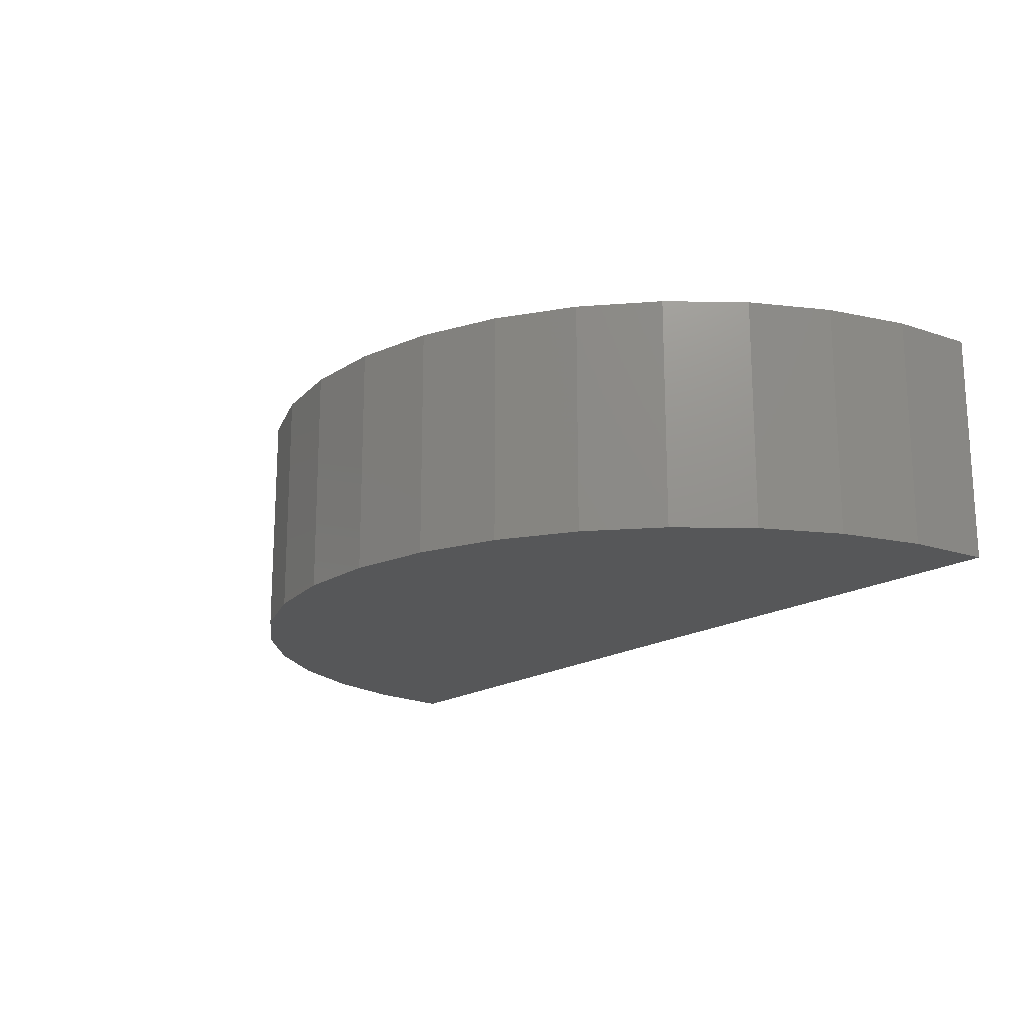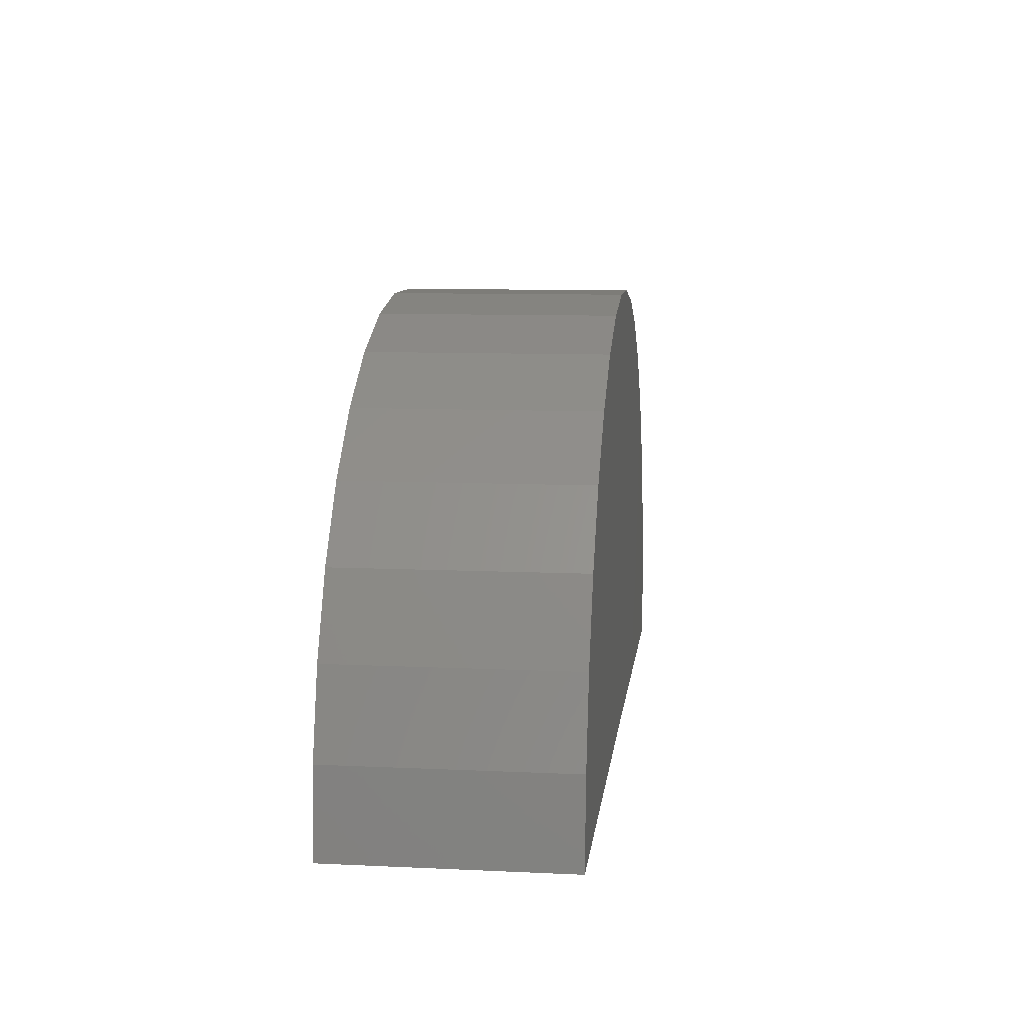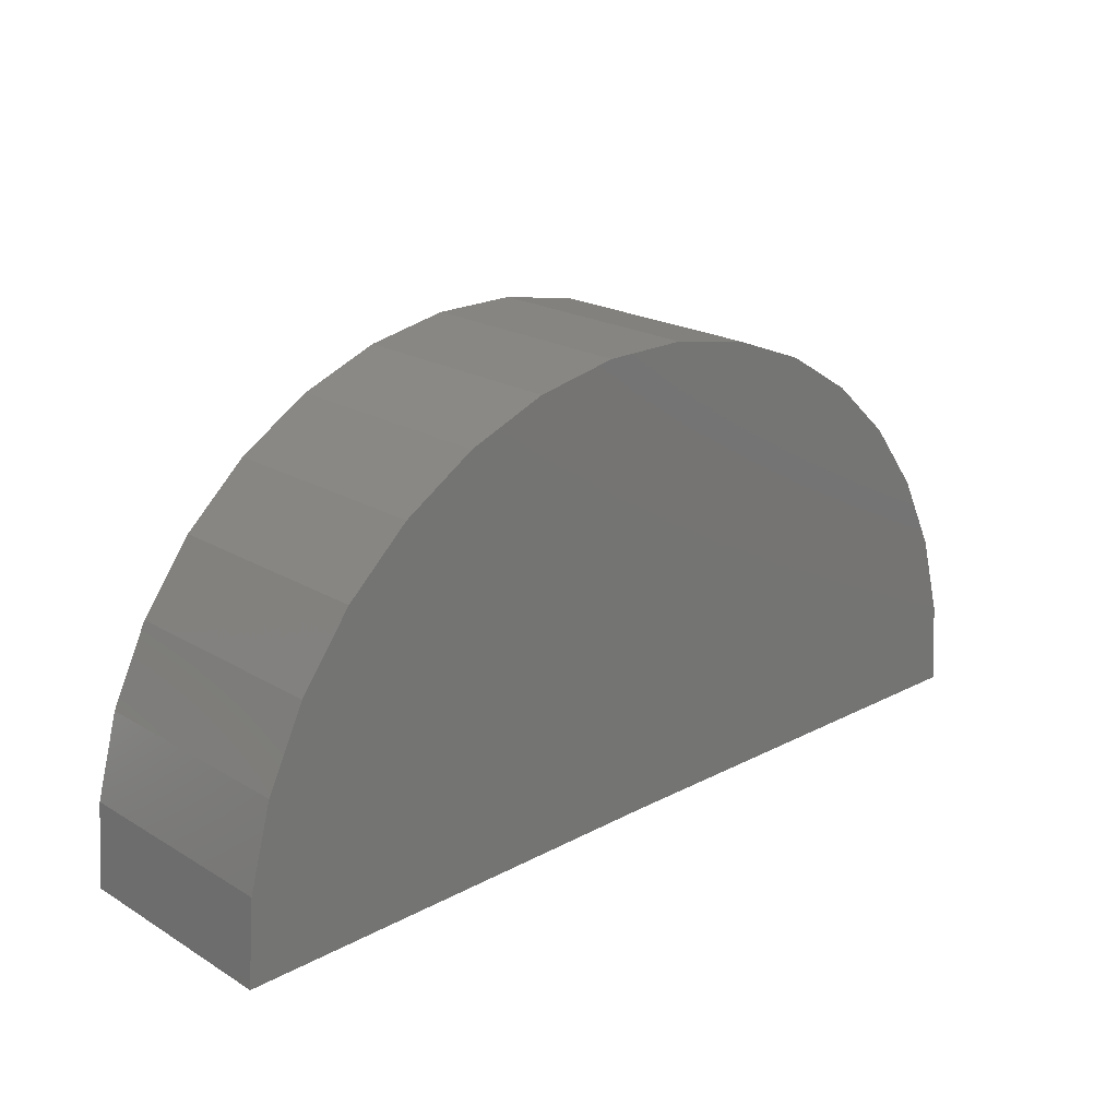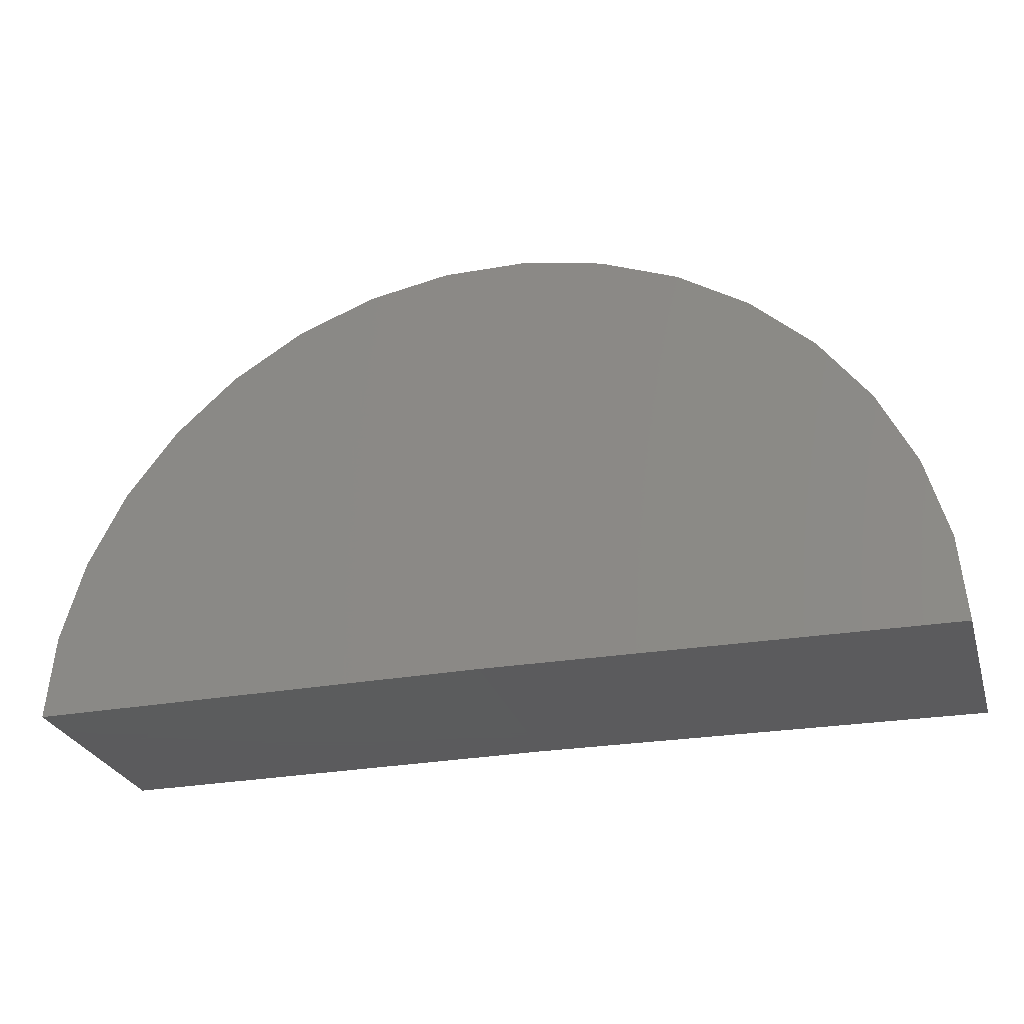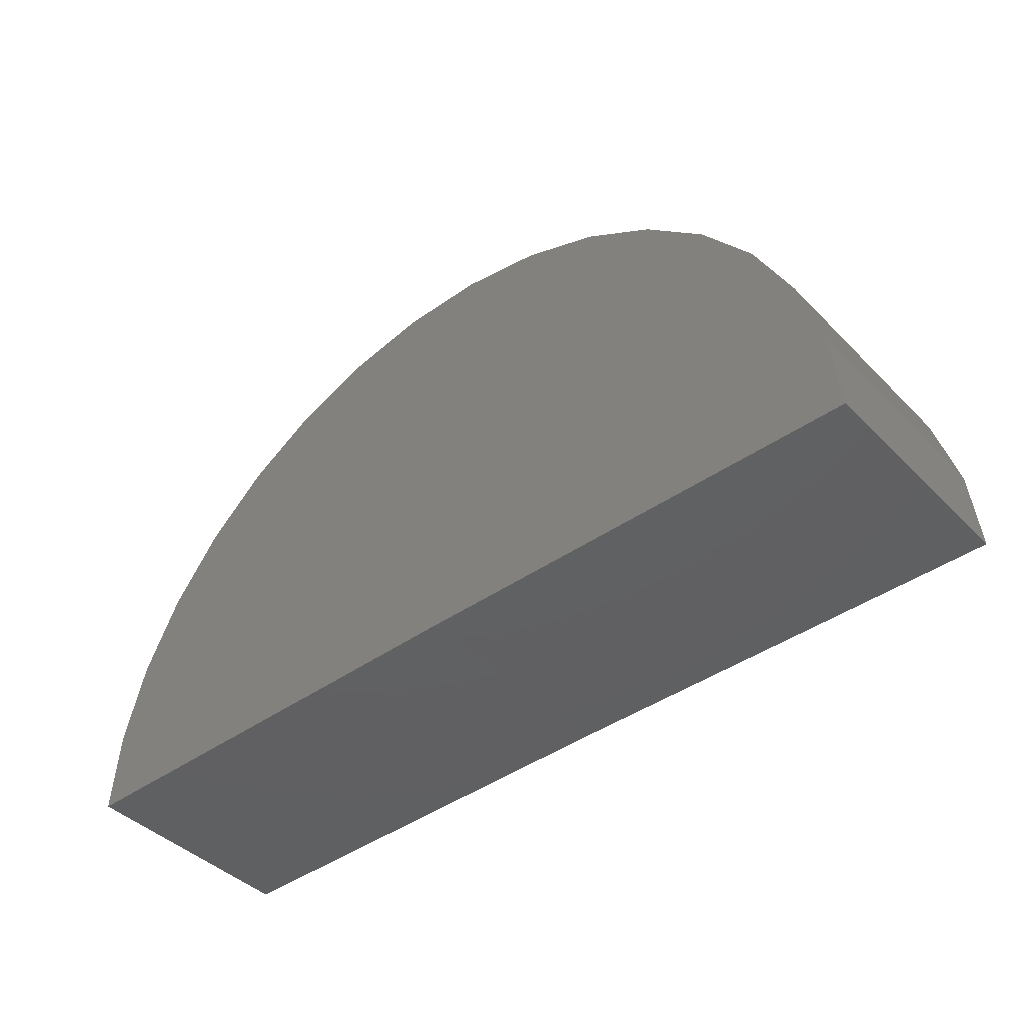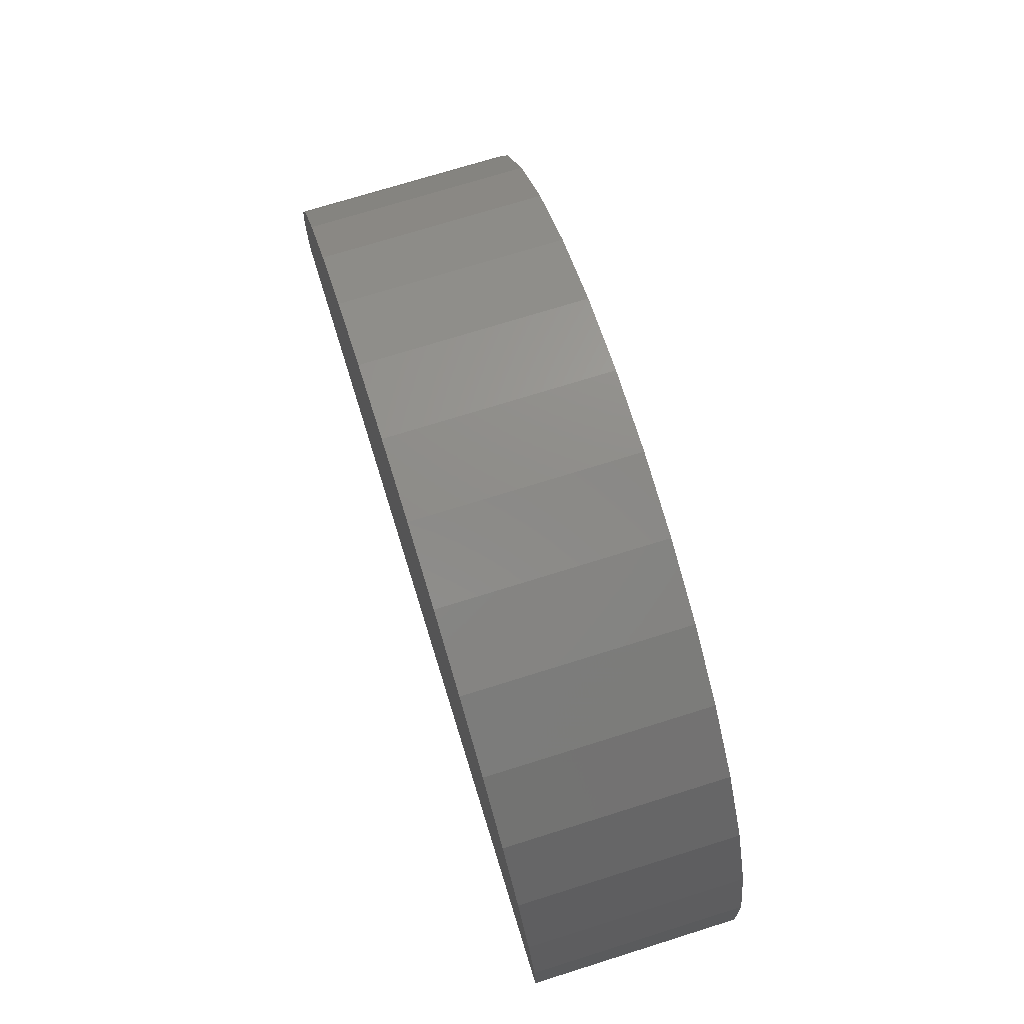
<metadata>
{"format":"stl","ext":"stl","renderer":"f3d","projection":"perspective","resolution":1024,"background":"white","views":[{"elev":-17.7,"azim":51.0,"up":"+Y"},{"elev":9.9,"azim":96.8,"up":"+Z"},{"elev":20.7,"azim":-43.1,"up":"+Z"},{"elev":-27.4,"azim":-164.2,"up":"+Z"},{"elev":-42.1,"azim":40.1,"up":"+Z"},{"elev":73.6,"azim":-107.3,"up":"+Z"}]}
</metadata>
<code>
# stl→obj: 38 verts, 72 faces
v -0.75 0 0
v -1.5 0 -0.00924
v -0.75 0.3789 0
v -1.5 0.3789 -0.00924
v 0 0 0
v 0 0.3789 0
v -1.489 0.3789 0.1293
v -1.452 0.3789 0.2633
v -0.05104 0.3789 0.2719
v -0.01287 0.3789 0.1383
v -0.3002 0.3789 0.6001
v -1.09 0.3789 0.6687
v -0.4186 0.3789 0.6728
v -0.9605 0.3789 0.7199
v -0.5484 0.3789 0.7224
v -0.8241 0.3789 0.7463
v -0.6851 0.3789 0.7472
v -1.207 0.3789 0.5946
v -0.1972 0.3789 0.5069
v -1.309 0.3789 0.5
v -0.1132 0.3789 0.3962
v -1.392 0.3789 0.3883
v -1.489 0 0.1293
v -1.452 0 0.2633
v -1.392 0 0.3883
v -1.309 0 0.5
v -1.207 0 0.5946
v -1.09 0 0.6687
v -0.9605 0 0.7199
v -0.8241 0 0.7463
v -0.6851 0 0.7472
v -0.5484 0 0.7224
v -0.4186 0 0.6728
v -0.3002 0 0.6001
v -0.1972 0 0.5069
v -0.1132 0 0.3962
v -0.05104 0 0.2719
v -0.01287 0 0.1383
f 1 2 3
f 3 2 4
f 1 3 5
f 5 3 6
f 7 8 9
f 7 9 10
f 7 10 6
f 7 6 3
f 7 3 4
f 11 12 13
f 13 12 14
f 13 14 15
f 15 14 16
f 15 16 17
f 12 11 18
f 18 11 19
f 18 19 20
f 20 19 21
f 20 21 22
f 22 21 9
f 22 9 8
f 4 2 7
f 7 2 23
f 7 23 8
f 8 23 24
f 8 24 22
f 22 24 25
f 22 25 20
f 20 25 26
f 20 26 18
f 18 26 27
f 18 27 12
f 12 27 28
f 12 28 14
f 14 28 29
f 14 29 16
f 16 29 30
f 16 30 17
f 17 30 31
f 17 31 15
f 15 31 32
f 15 32 13
f 13 32 33
f 13 33 11
f 11 33 34
f 11 34 19
f 19 34 35
f 19 35 21
f 21 35 36
f 21 36 9
f 9 36 37
f 9 37 10
f 10 37 38
f 10 38 6
f 6 38 5
f 23 2 1
f 23 1 5
f 23 5 38
f 23 38 37
f 23 37 24
f 31 30 32
f 32 30 29
f 32 29 33
f 33 29 28
f 33 28 34
f 34 28 27
f 34 27 35
f 35 27 26
f 35 26 36
f 36 26 25
f 36 25 37
f 37 25 24

</code>
